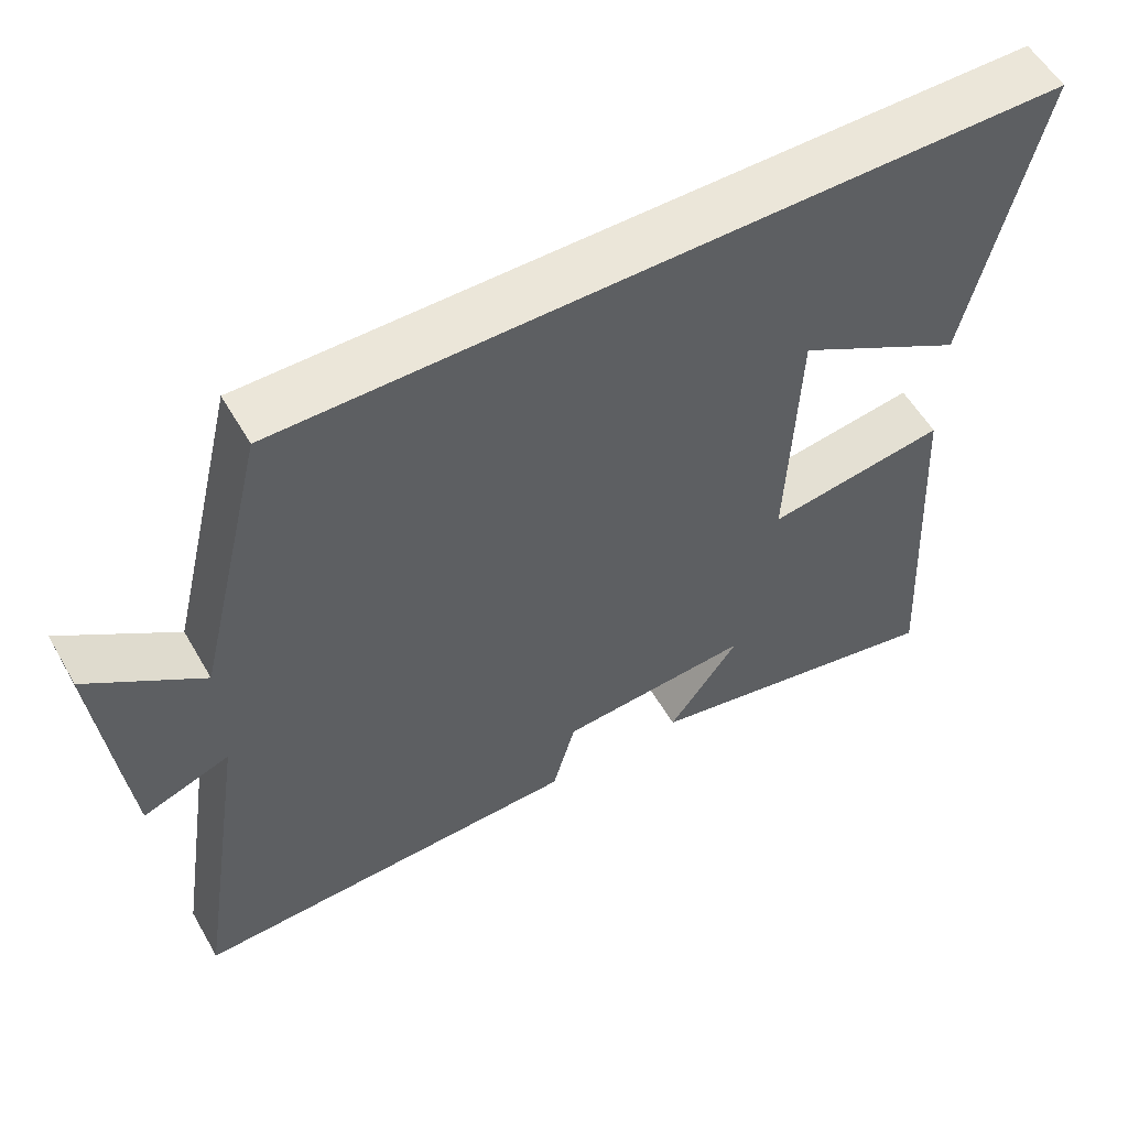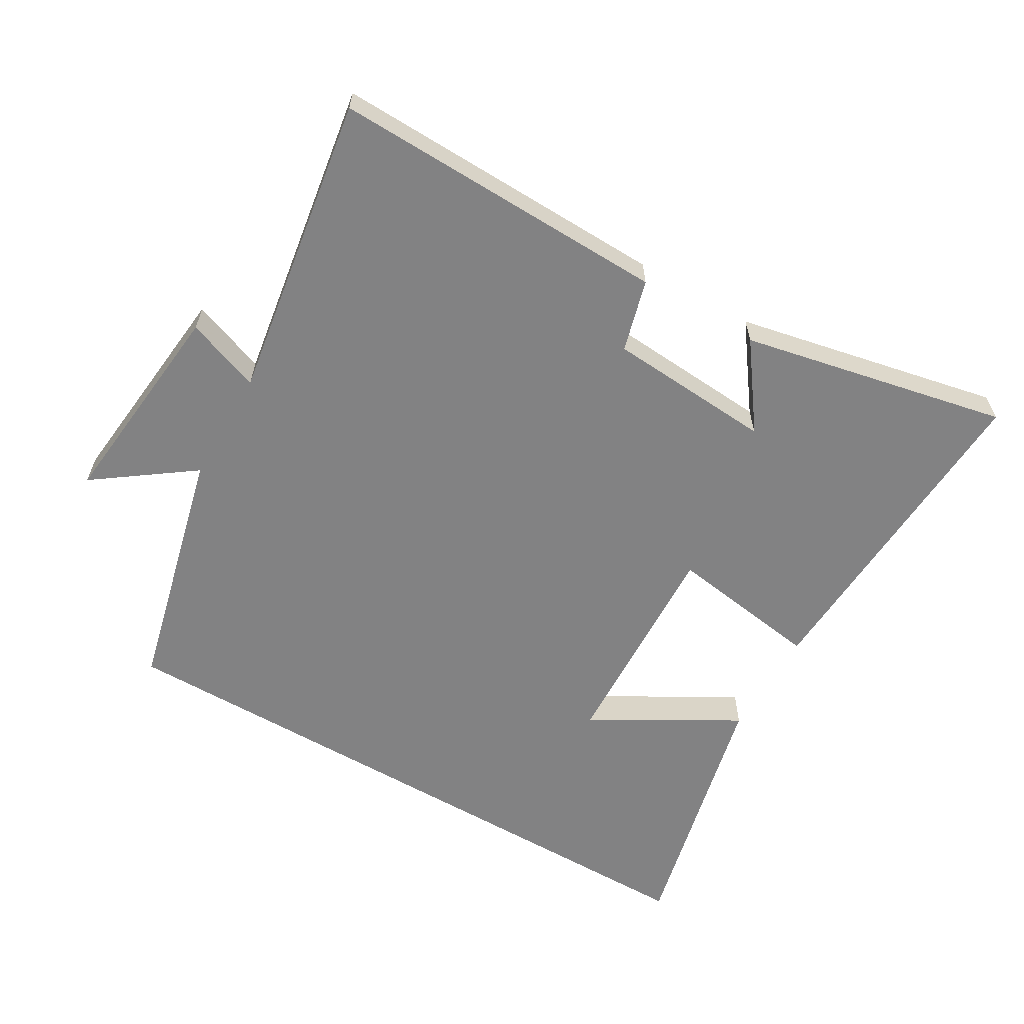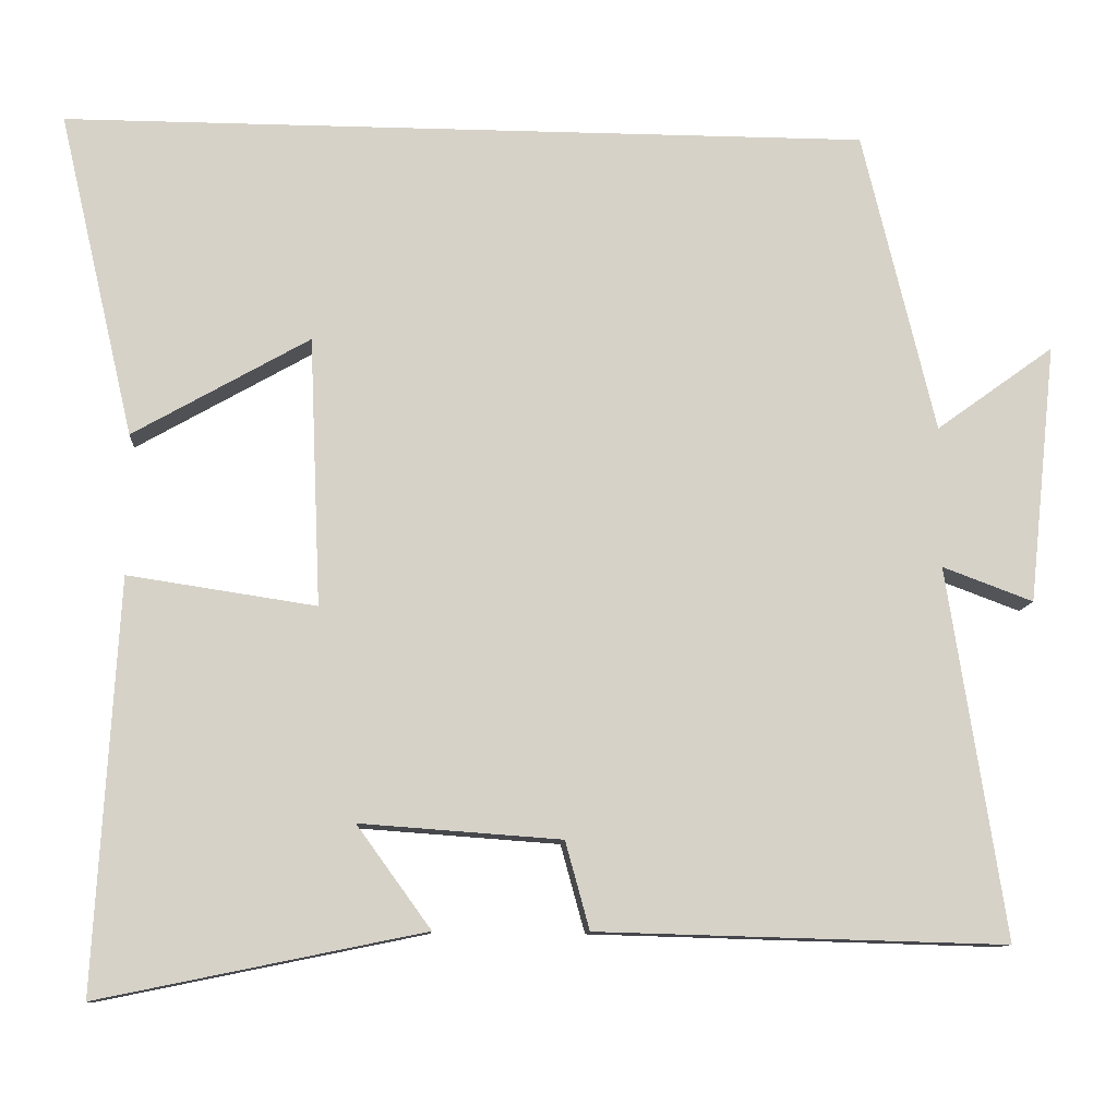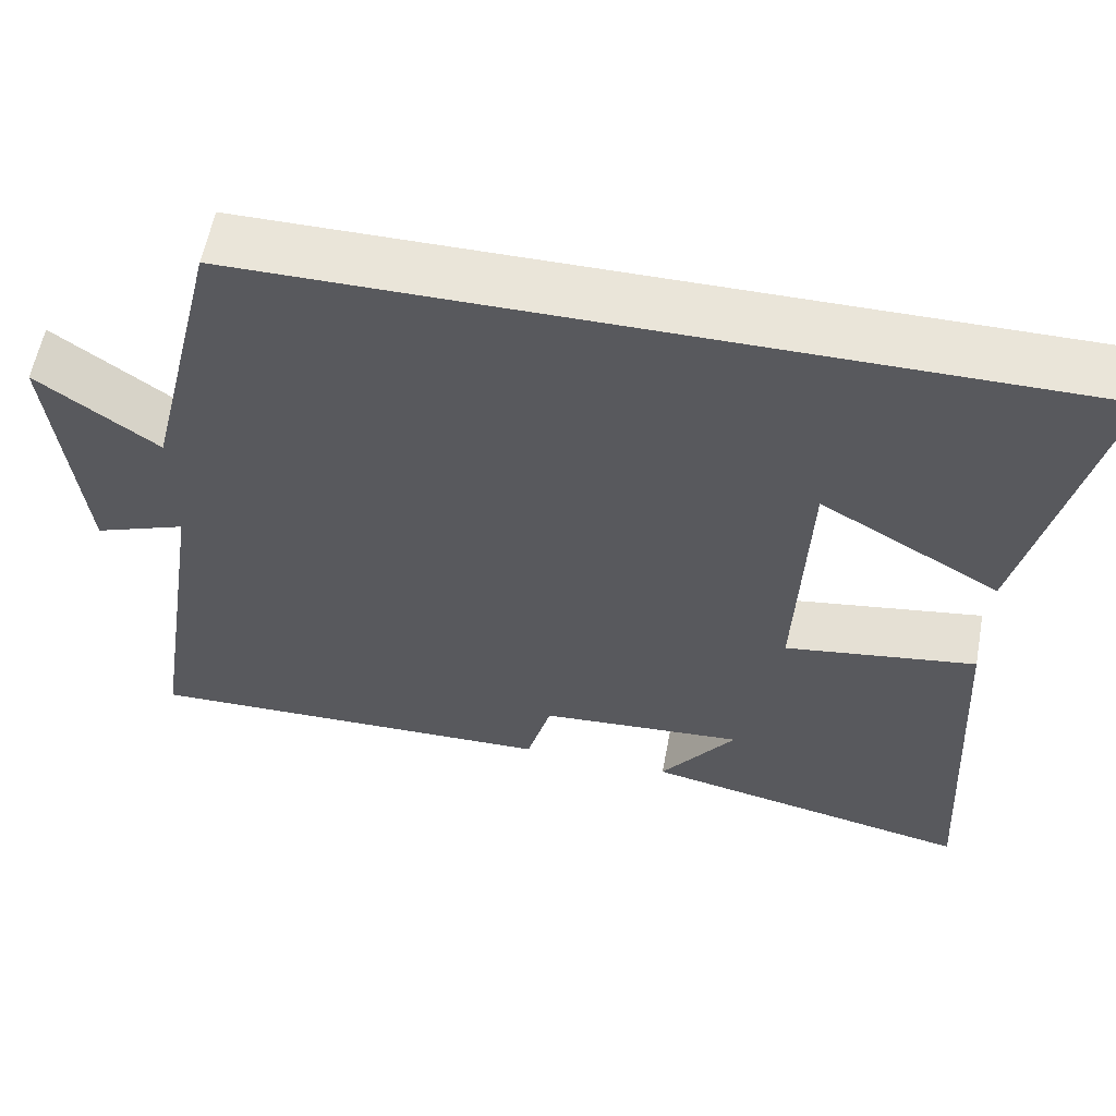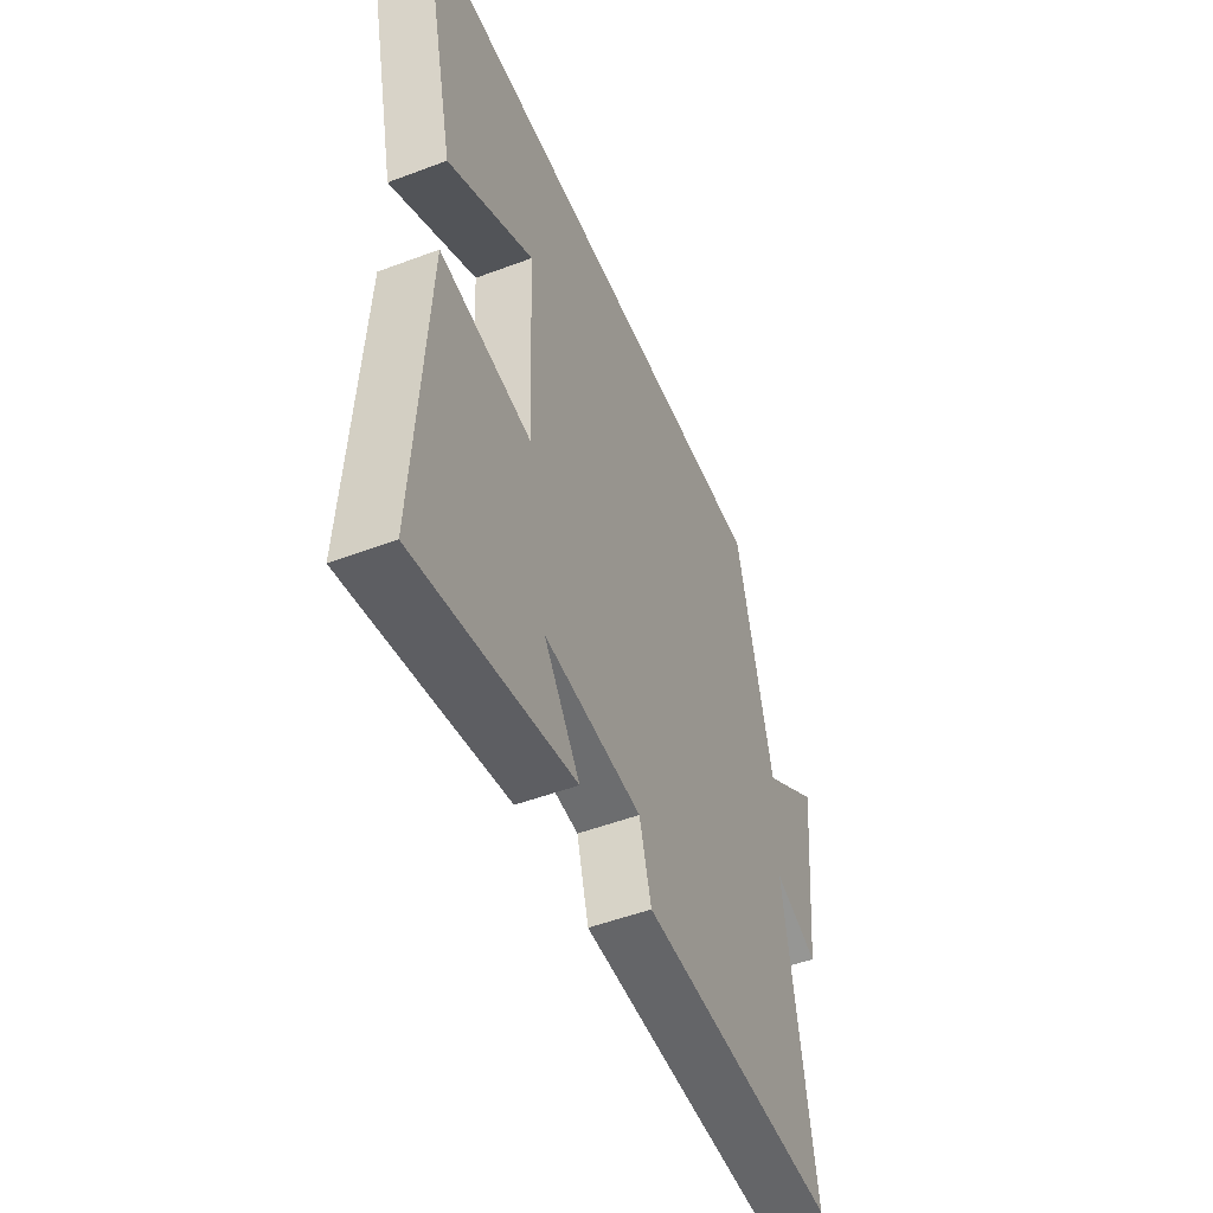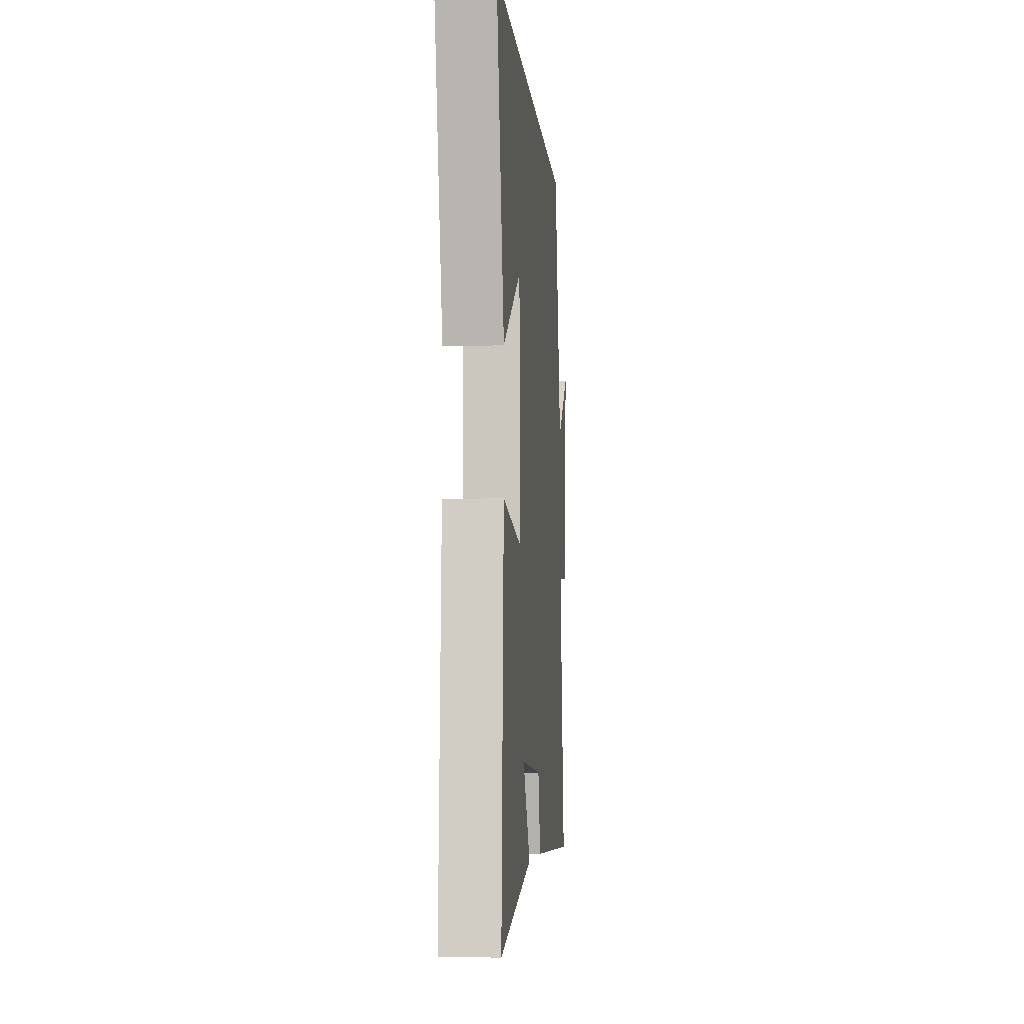
<metadata>
{"format":"obj","ext":"obj","renderer":"f3d","projection":"perspective","resolution":1024,"background":"white","views":[{"elev":56.0,"azim":150.3,"up":"+Z"},{"elev":-60.9,"azim":149.8,"up":"+Y"},{"elev":-10.8,"azim":-4.3,"up":"+Z"},{"elev":58.3,"azim":-169.4,"up":"+Z"},{"elev":-50.2,"azim":-67.5,"up":"+Z"},{"elev":-5.4,"azim":-85.2,"up":"+Z"}]}
</metadata>
<code>
v 0.572 0.07 -0.514
v 0.062 0.07 -0.5
v 0.032 0.07 -0.391
v -0.218 0.07 -0.373
v -0.126 0.07 -0.5
v -0.529 0.07 -0.583
v -0.5 0.07 -0.076
v -0.267 0.07 -0.111
v -0.281 0.07 0.223
v -0.5 0.07 0.098
v -0.593 0.07 0.5
v 0.409 0.07 0.5
v 0.5 0.07 0.124
v 0.647 0.07 0.23
v 0.613 0.07 -0.094
v 0.5 0.07 -0.052
v 0.572 0 -0.514
v 0.062 0 -0.5
v 0.032 0 -0.391
v -0.218 0 -0.373
v -0.126 0 -0.5
v -0.529 0 -0.583
v -0.5 0 -0.076
v -0.267 0 -0.111
v -0.281 0 0.223
v -0.5 0 0.098
v -0.593 0 0.5
v 0.409 0 0.5
v 0.5 0 0.124
v 0.647 0 0.23
v 0.613 0 -0.094
v 0.5 0 -0.052
f 13 14 15 16
f 11 12 13 16
f 9 10 11
f 9 11 16 1
f 6 7 8
f 4 5 6
f 4 6 8
f 3 4 8 9
f 1 2 3
f 1 3 9
f 32 31 30 29
f 32 29 28 27
f 27 26 25
f 17 32 27 25
f 24 23 22
f 22 21 20
f 24 22 20
f 25 24 20 19
f 19 18 17
f 25 19 17
f 1 17 18 2
f 2 18 19 3
f 3 19 20 4
f 4 20 21 5
f 5 21 22 6
f 6 22 23 7
f 7 23 24 8
f 8 24 25 9
f 9 25 26 10
f 10 26 27 11
f 11 27 28 12
f 12 28 29 13
f 13 29 30 14
f 14 30 31 15
f 15 31 32 16
f 16 32 17 1

</code>
